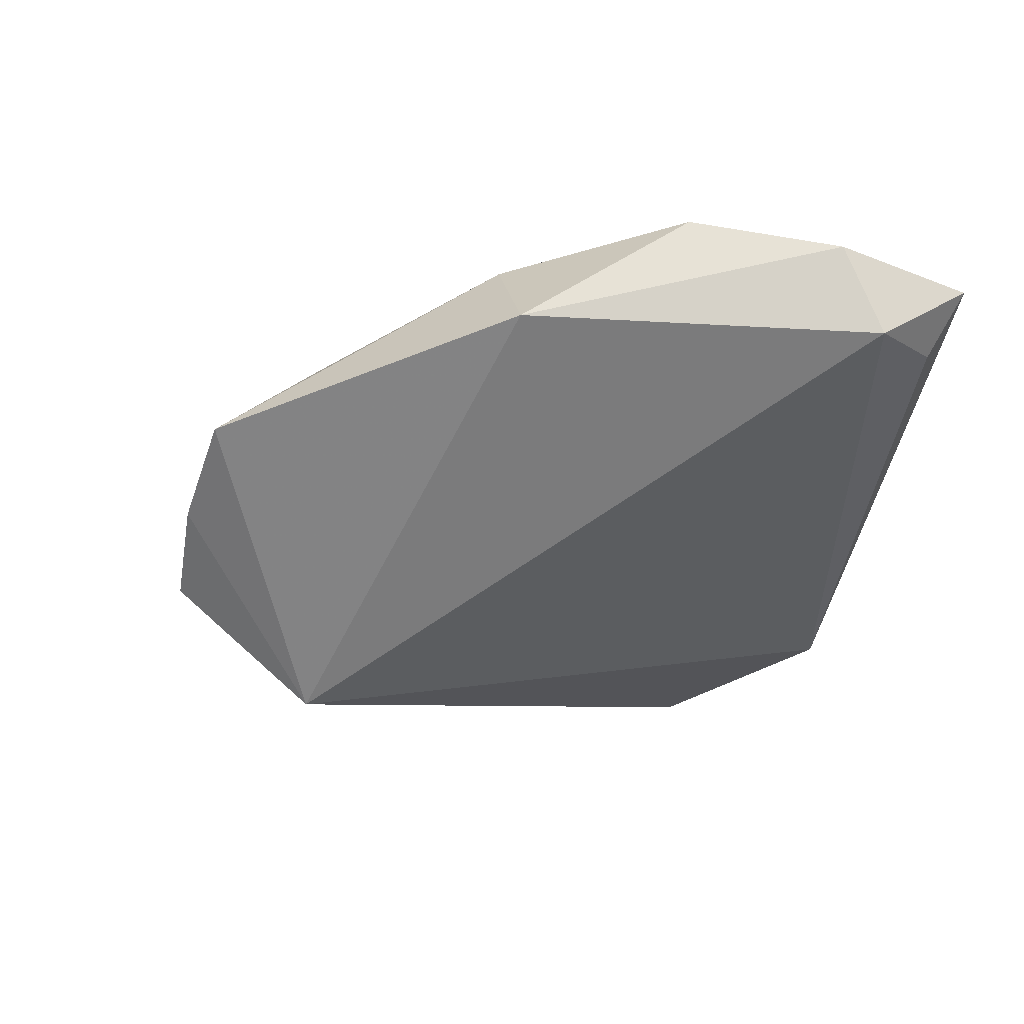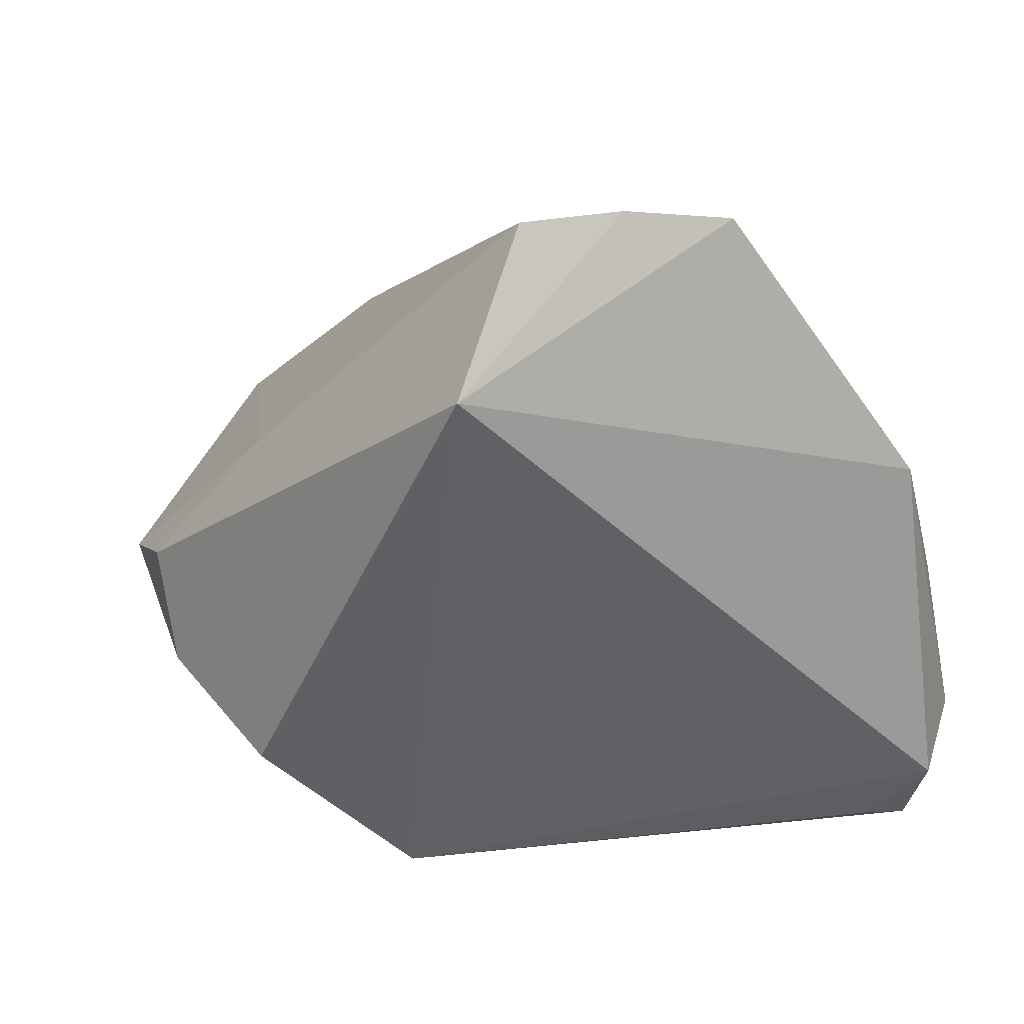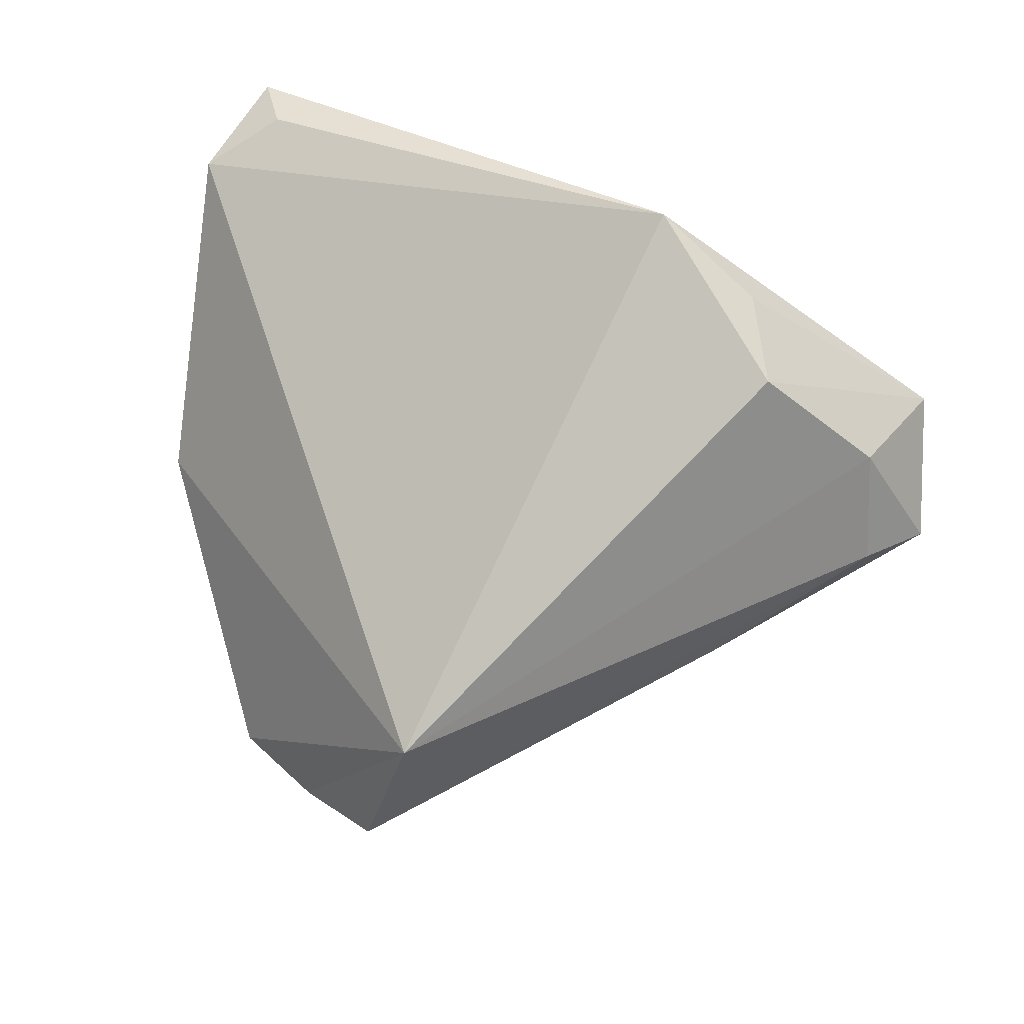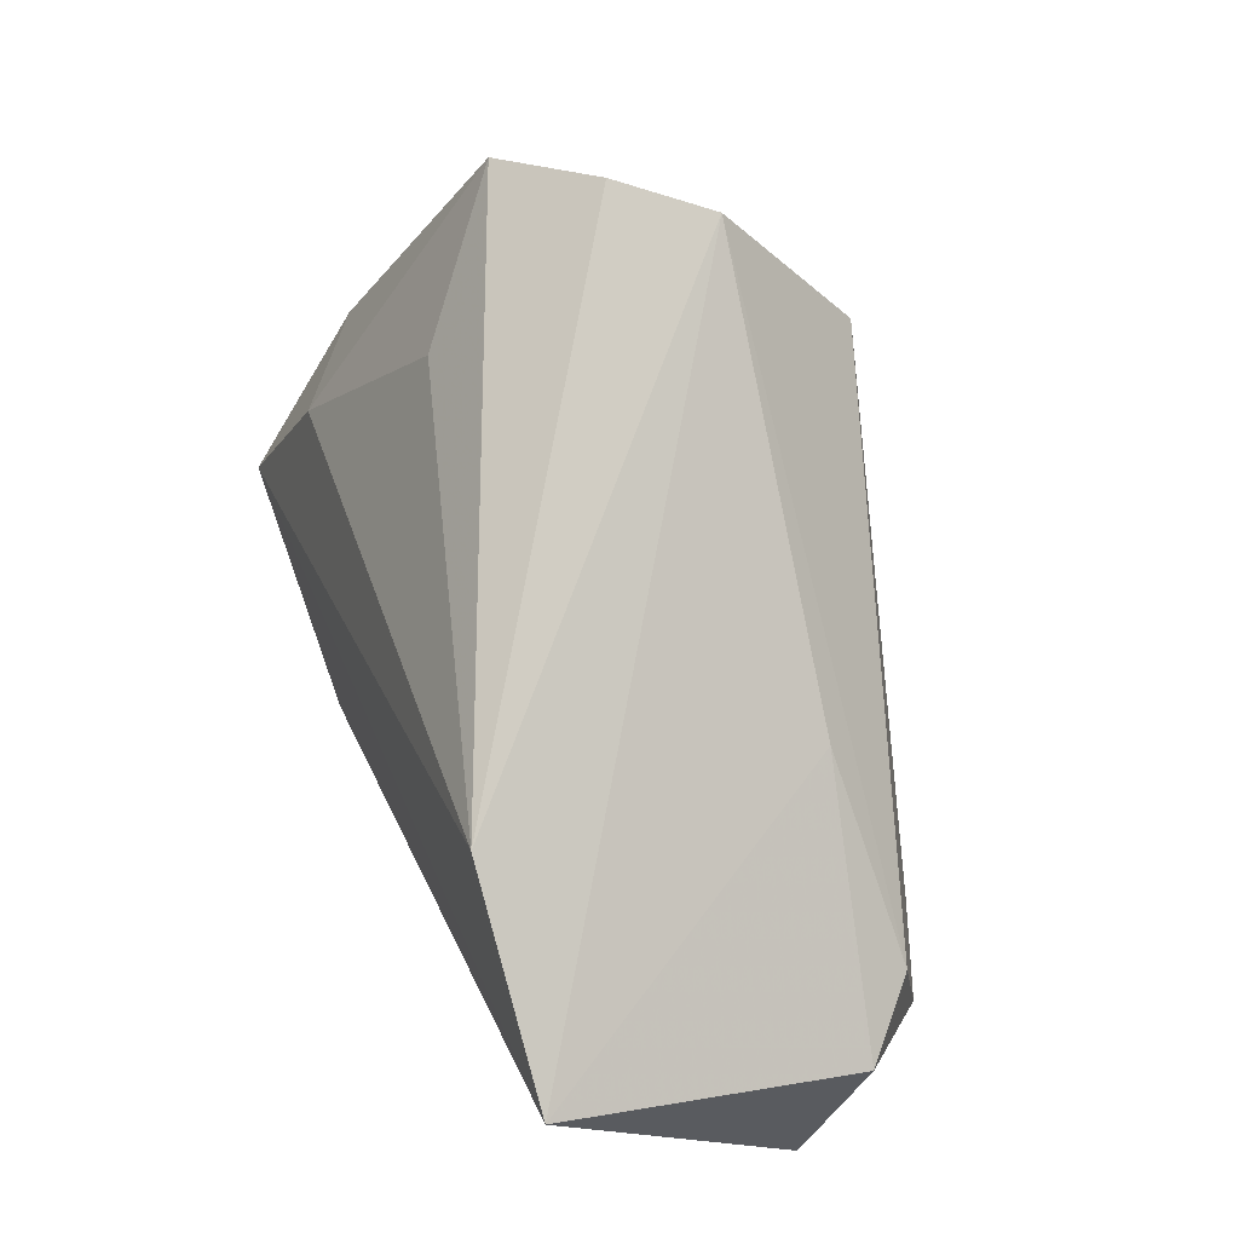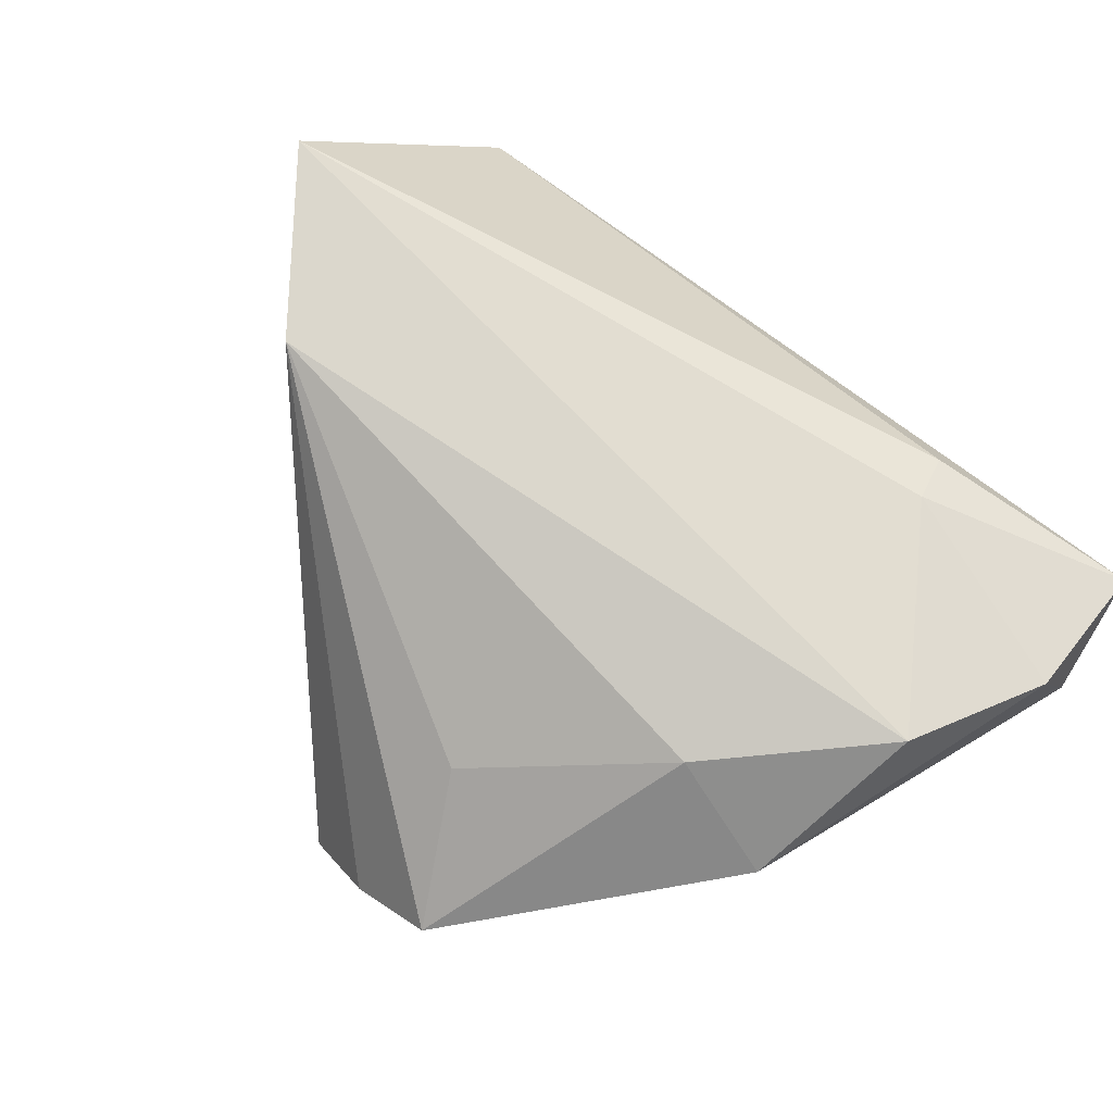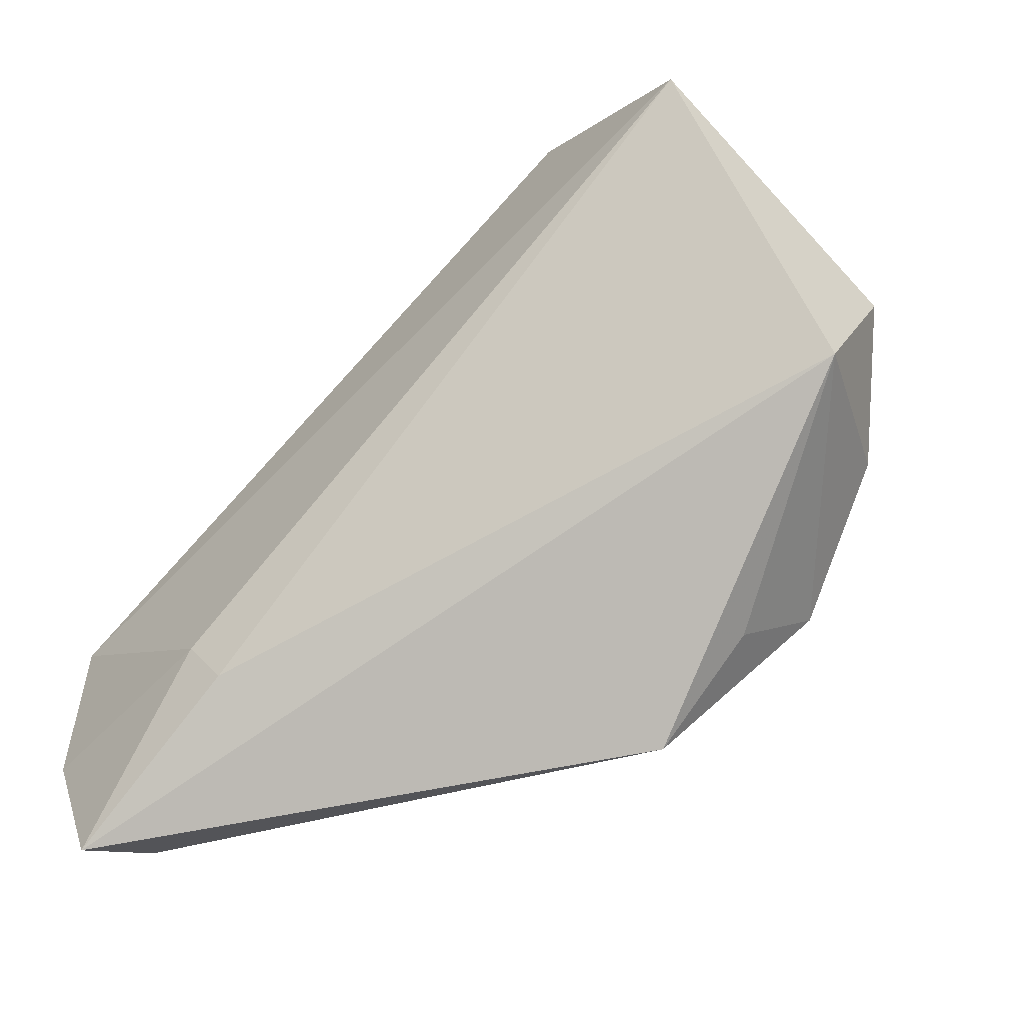
<metadata>
{"format":"obj","ext":"obj","renderer":"f3d","projection":"perspective","resolution":1024,"background":"white","views":[{"elev":-9.8,"azim":-102.4,"up":"+Z"},{"elev":28.6,"azim":-155.3,"up":"+Y"},{"elev":-78.8,"azim":-16.4,"up":"+Z"},{"elev":46.3,"azim":69.5,"up":"+Y"},{"elev":73.3,"azim":-129.8,"up":"+Z"},{"elev":-64.1,"azim":45.4,"up":"+Y"}]}
</metadata>
<code>
v -0.00641 0.03591 -0.03282
v 0.0514 -0.02675 -0.005159
v -0.05216 -0.04178 0.01727
v 0.03579 0.01925 0.02473
v 0.0563 0.001176 0.02473
v -0.01643 0.03603 0.0115
v -0.0264 -0.03421 0.01925
v -0.05059 -0.005847 0.02473
v 0.02142 -0.03452 -0.02108
v -0.02897 -0.02824 0.02235
v 0.006634 -0.04178 -0.02214
v -0.05573 -0.02417 0.02118
v -0.01725 0.05324 -0.008957
v 0.05571 -0.008806 -0.01095
v -0.04877 -0.03793 0.009466
v -0.03529 0.01524 0.02098
v -0.02797 0.05077 0.0003437
v -0.04999 0.01564 0.01162
v 0.04303 -0.01848 -0.02206
v 0.02551 -0.02519 -0.02972
v 0.0479 -0.004732 -0.01794
v -0.00757 0.05336 -0.01788
v 0.03203 0.0148 -0.015
v -0.05679 -0.02886 0.01009
f 24 11 15
f 24 15 3
f 3 15 11
f 11 2 3
f 1 11 24
f 24 18 1
f 14 23 5
f 21 23 14
f 5 2 14
f 16 4 6
f 9 2 11
f 22 23 21
f 21 1 22
f 22 1 13
f 13 4 22
f 5 23 22
f 22 4 5
f 11 1 20
f 20 9 11
f 2 9 20
f 5 10 7
f 7 10 3
f 7 2 5
f 7 3 2
f 16 6 17
f 17 18 16
f 17 4 13
f 17 6 4
f 13 1 17
f 17 1 18
f 19 1 21
f 19 20 1
f 21 14 19
f 19 14 2
f 2 20 19
f 16 18 8
f 5 4 8
f 8 10 5
f 8 4 16
f 24 3 12
f 12 18 24
f 12 8 18
f 3 10 12
f 10 8 12

</code>
